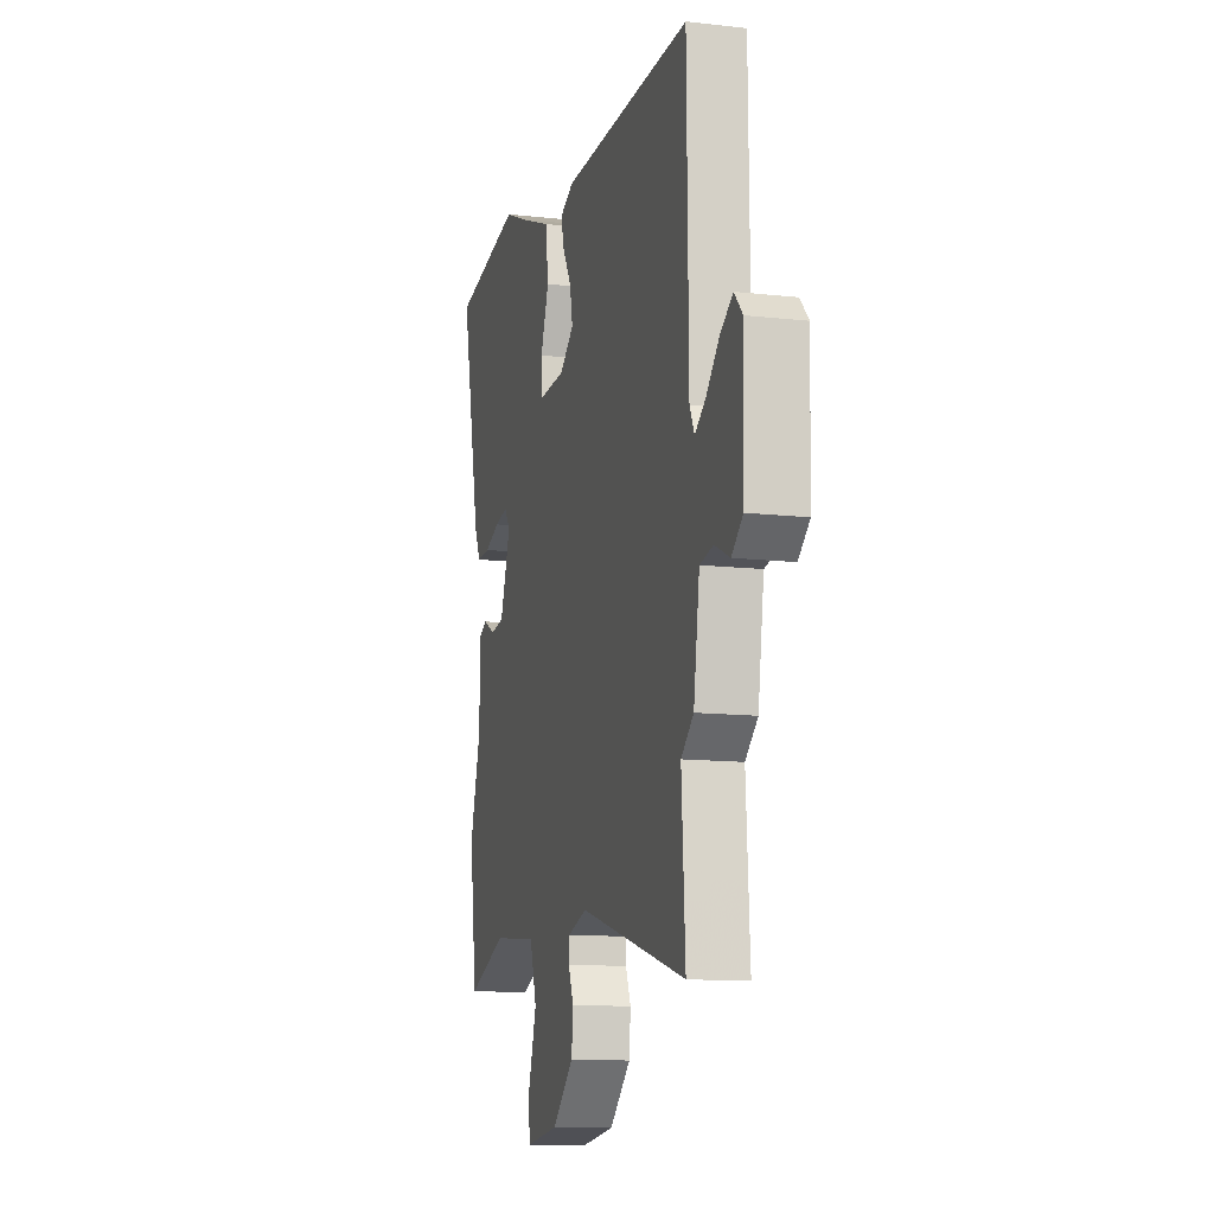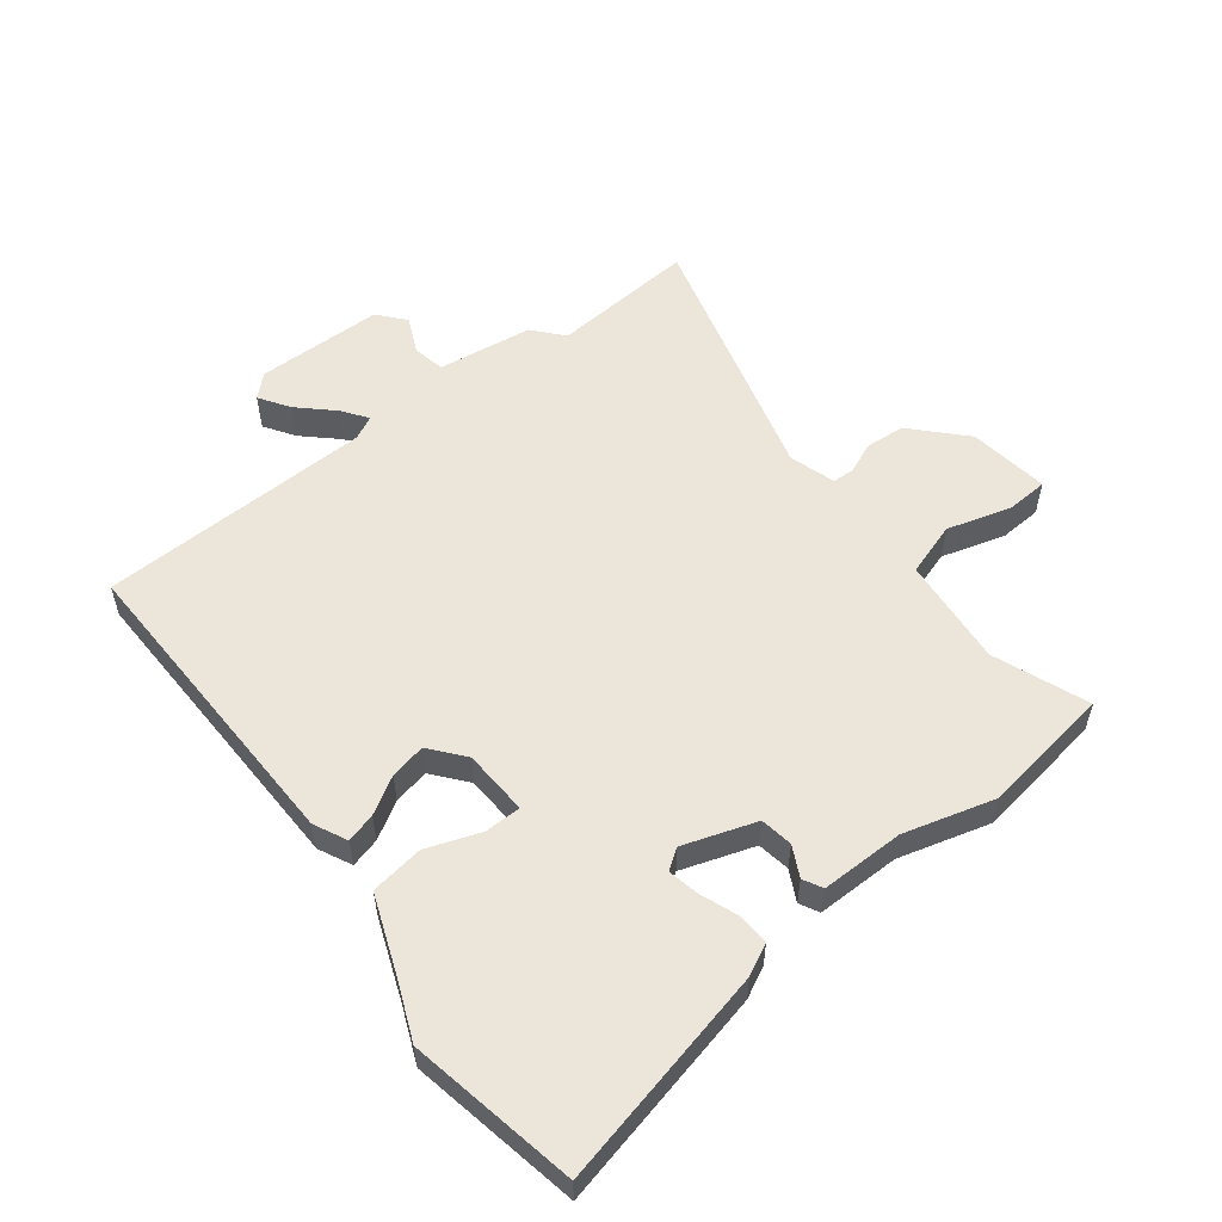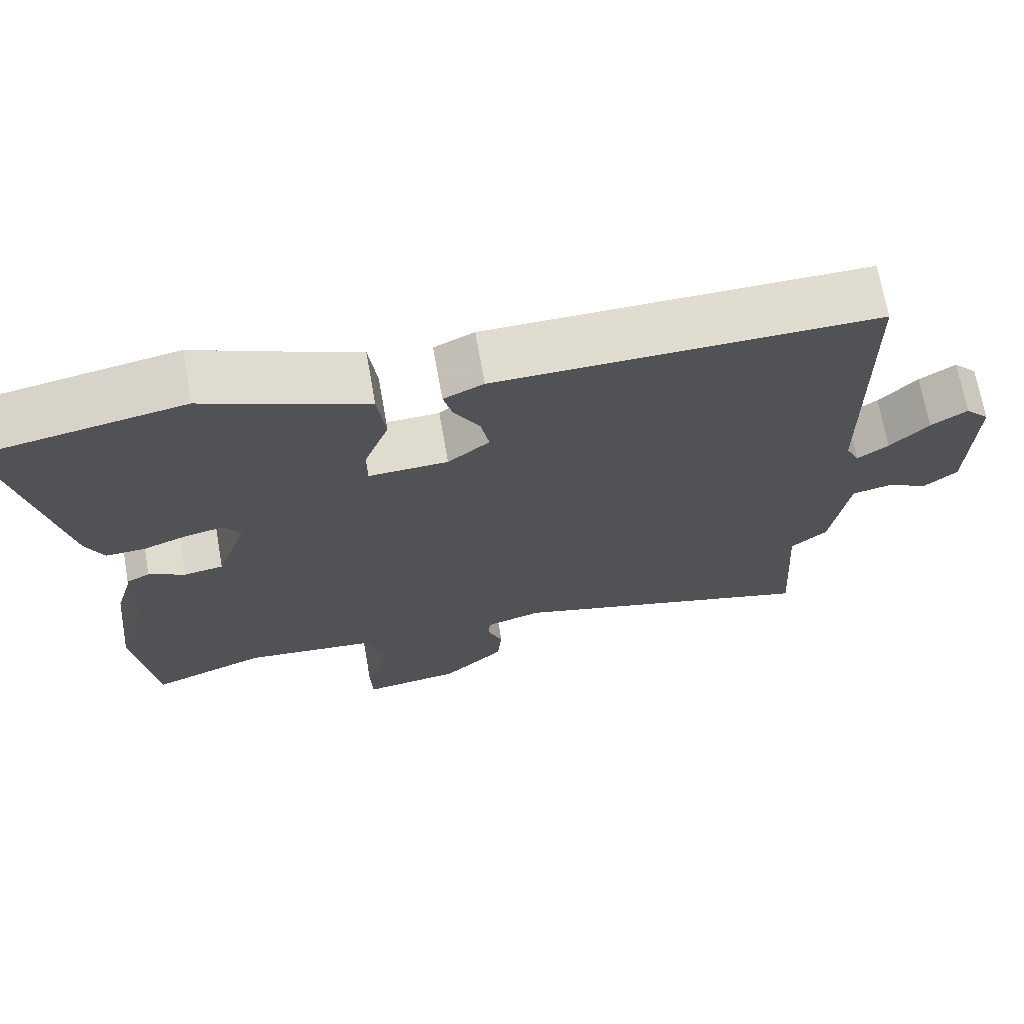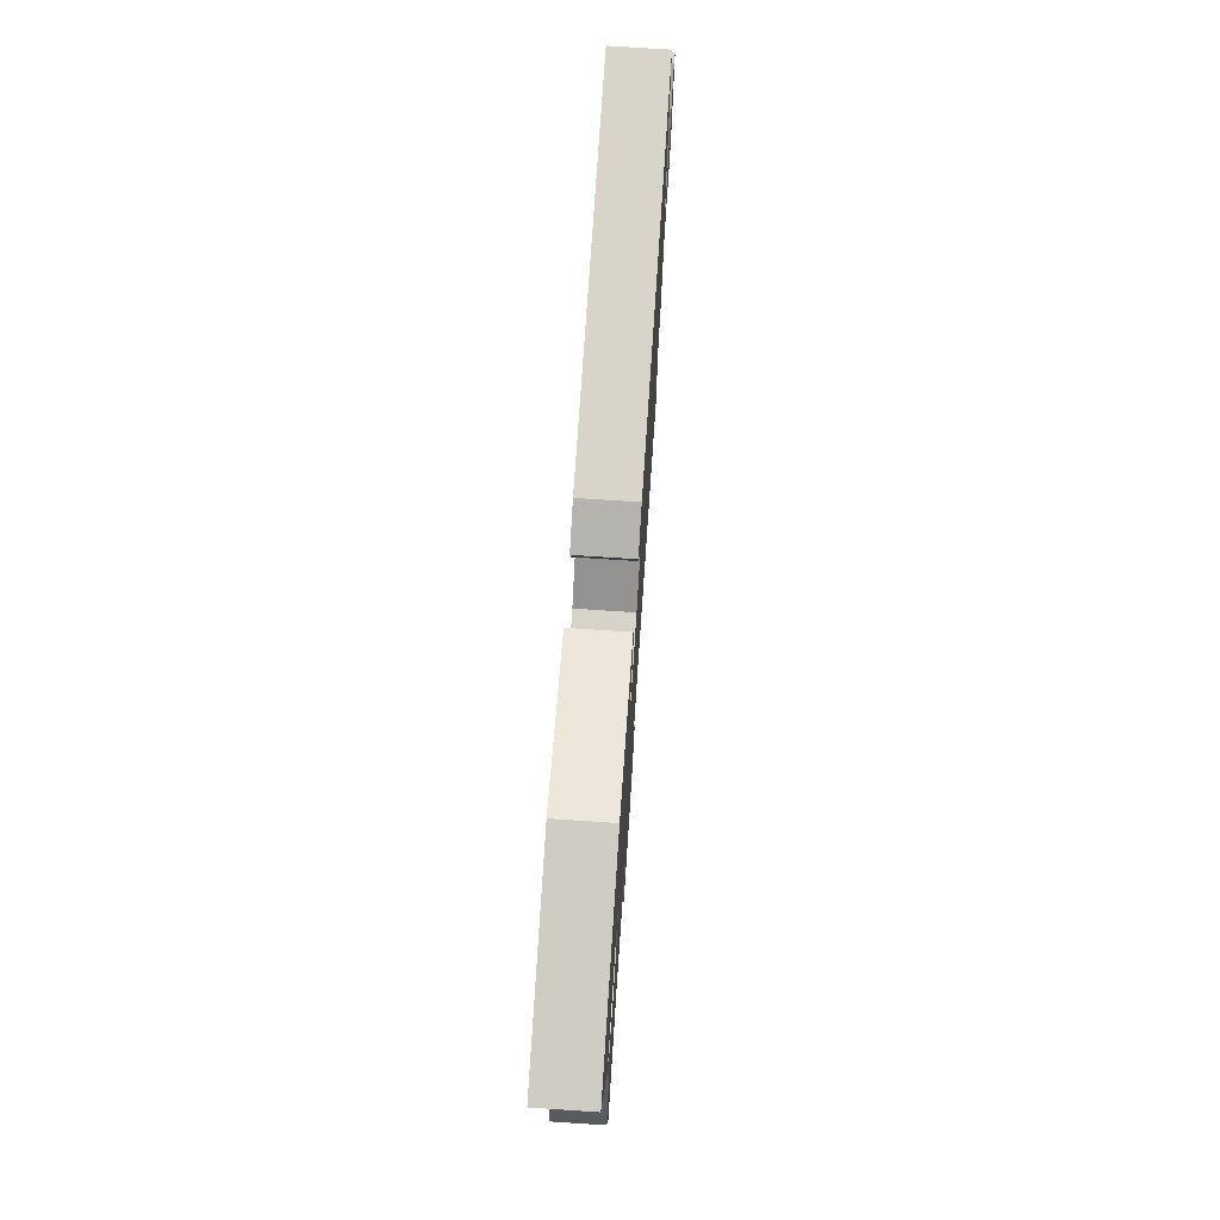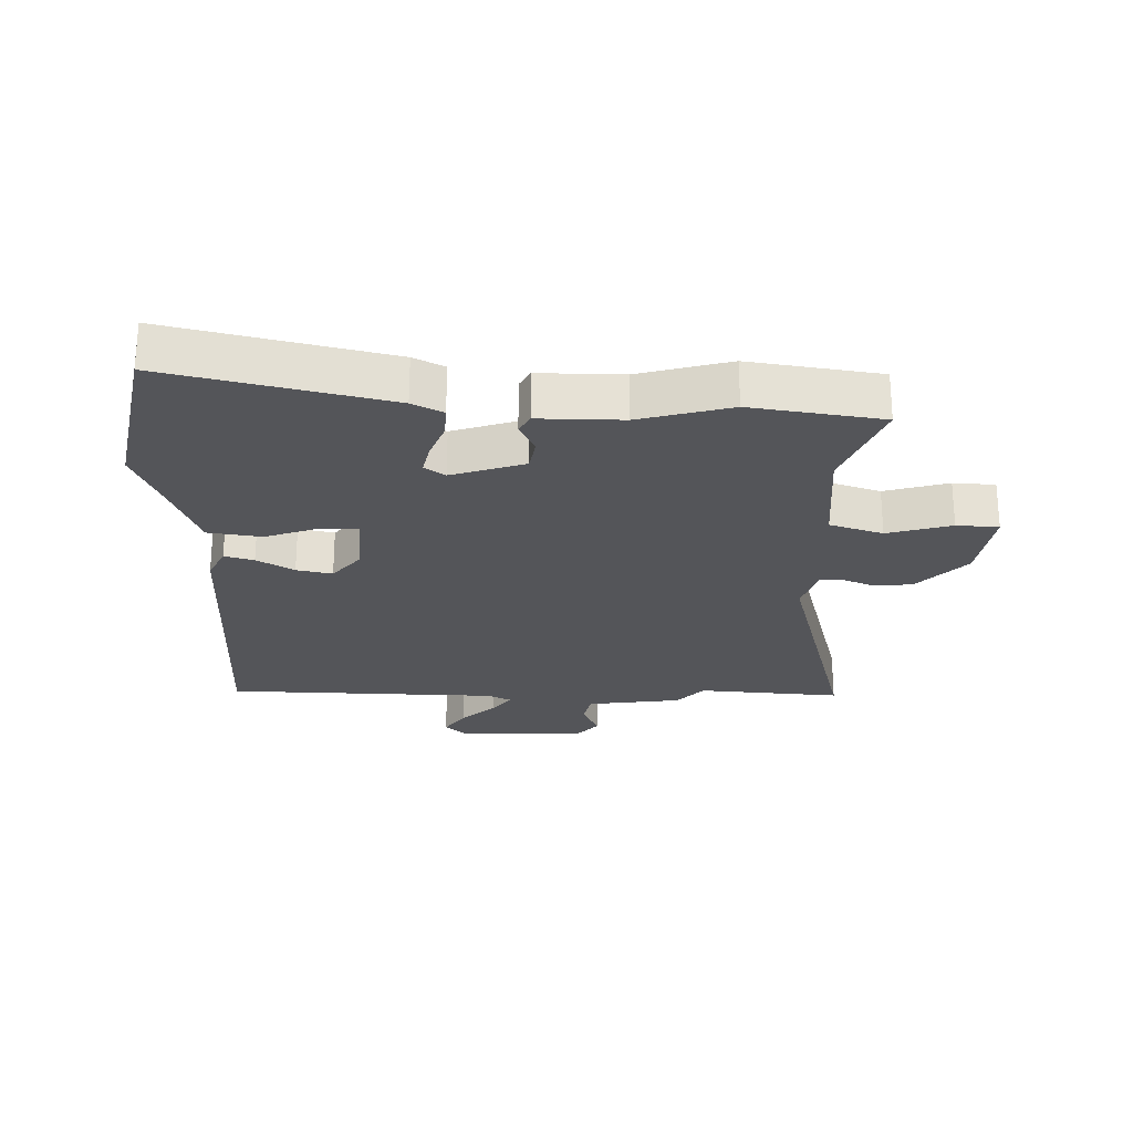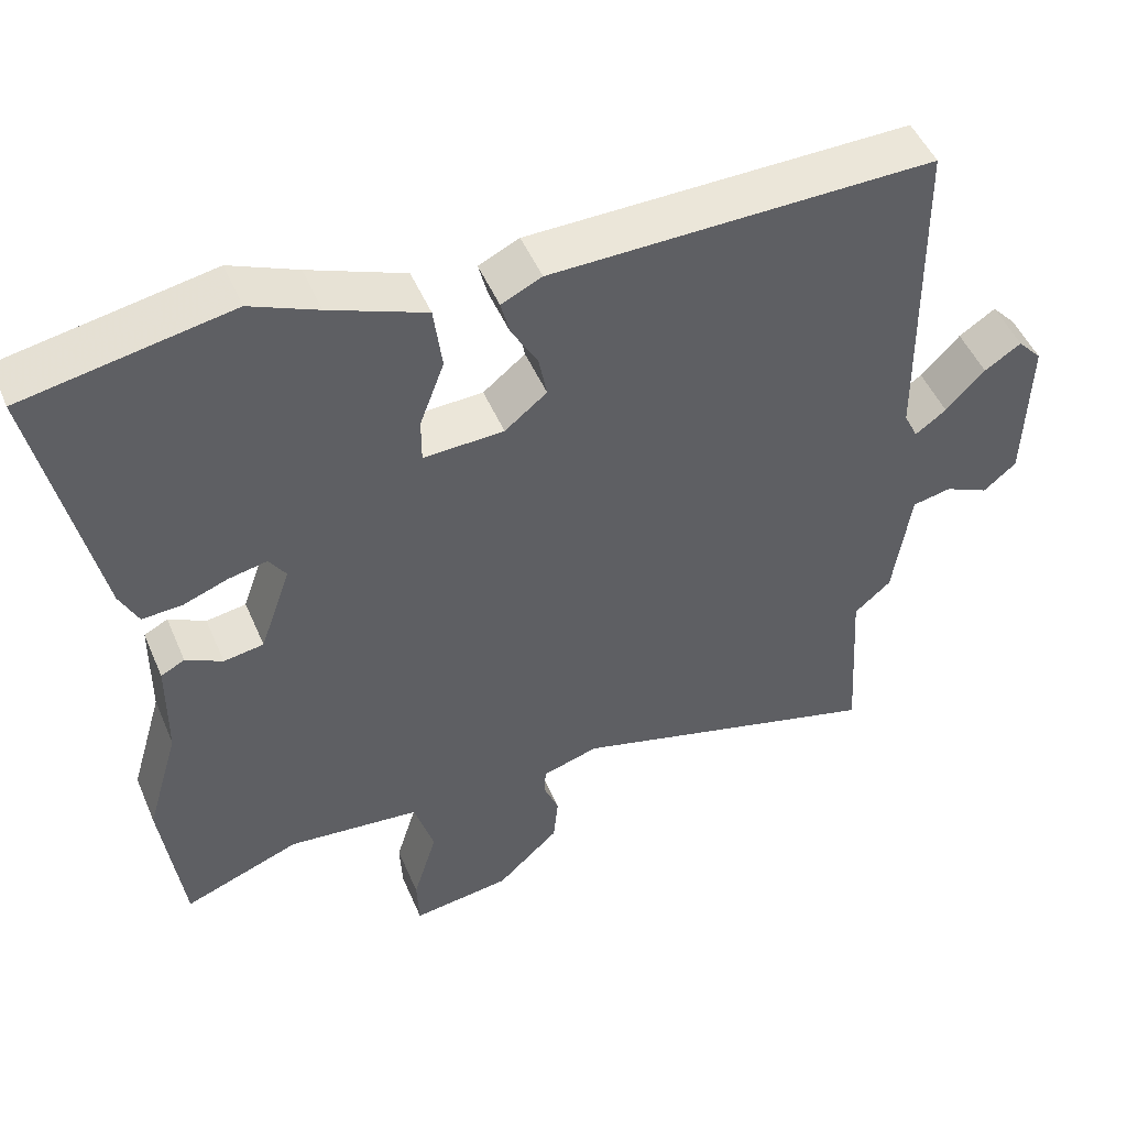
<metadata>
{"format":"obj","ext":"obj","renderer":"f3d","projection":"perspective","resolution":1024,"background":"white","views":[{"elev":-12.2,"azim":-105.0,"up":"+Z"},{"elev":55.8,"azim":51.6,"up":"+Y"},{"elev":69.3,"azim":170.0,"up":"+Z"},{"elev":74.2,"azim":93.8,"up":"+Z"},{"elev":-24.8,"azim":87.8,"up":"+Y"},{"elev":48.9,"azim":157.4,"up":"+Z"}]}
</metadata>
<code>
v 0.526 0.07 -0.306
v 0.498 0.07 -0.514
v 0.347 0.07 -0.457
v 0.174 0.07 -0.475
v 0.148 0.07 -0.56
v 0.179 0.07 -0.661
v 0.176 0.07 -0.728
v 0.048 0.07 -0.711
v -0.033 0.07 -0.636
v -0.039 0.07 -0.573
v -0.019 0.07 -0.524
v -0.021 0.07 -0.489
v -0.094 0.07 -0.467
v -0.505 0.07 -0.582
v -0.491 0.07 -0.352
v -0.539 0.07 -0.311
v -0.562 0.07 -0.16
v -0.613 0.07 -0.15
v -0.671 0.07 -0.177
v -0.714 0.07 -0.141
v -0.72 0.07 0.061
v -0.688 0.07 0.096
v -0.64 0.07 0.065
v -0.589 0.07 0.012
v -0.548 0.07 -0.017
v -0.53 0.07 0.021
v -0.525 0.07 0.457
v -0.023 0.07 0.451
v 0.03 0.07 0.426
v 0.018 0.07 0.379
v -0.016 0.07 0.32
v -0.027 0.07 0.263
v 0.028 0.07 0.219
v 0.133 0.07 0.215
v 0.133 0.07 0.273
v 0.101 0.07 0.359
v 0.112 0.07 0.444
v 0.238 0.07 0.494
v 0.326 0.07 0.532
v 0.595 0.07 0.483
v 0.519 0.07 0.133
v 0.495 0.07 0.084
v 0.444 0.07 0.086
v 0.384 0.07 0.108
v 0.334 0.07 0.118
v 0.312 0.07 0.085
v 0.352 0.07 -0.03
v 0.404 0.07 -0.038
v 0.452 0.07 -0.013
v 0.483 0.07 -0.029
v 0.484 0.07 -0.162
v 0.526 0 -0.306
v 0.498 0 -0.514
v 0.347 0 -0.457
v 0.174 0 -0.475
v 0.148 0 -0.56
v 0.179 0 -0.661
v 0.176 0 -0.728
v 0.048 0 -0.711
v -0.033 0 -0.636
v -0.039 0 -0.573
v -0.019 0 -0.524
v -0.021 0 -0.489
v -0.094 0 -0.467
v -0.505 0 -0.582
v -0.491 0 -0.352
v -0.539 0 -0.311
v -0.562 0 -0.16
v -0.613 0 -0.15
v -0.671 0 -0.177
v -0.714 0 -0.141
v -0.72 0 0.061
v -0.688 0 0.096
v -0.64 0 0.065
v -0.589 0 0.012
v -0.548 0 -0.017
v -0.53 0 0.021
v -0.525 0 0.457
v -0.023 0 0.451
v 0.03 0 0.426
v 0.018 0 0.379
v -0.016 0 0.32
v -0.027 0 0.263
v 0.028 0 0.219
v 0.133 0 0.215
v 0.133 0 0.273
v 0.101 0 0.359
v 0.112 0 0.444
v 0.238 0 0.494
v 0.326 0 0.532
v 0.595 0 0.483
v 0.519 0 0.133
v 0.495 0 0.084
v 0.444 0 0.086
v 0.384 0 0.108
v 0.334 0 0.118
v 0.312 0 0.085
v 0.352 0 -0.03
v 0.404 0 -0.038
v 0.452 0 -0.013
v 0.483 0 -0.029
v 0.484 0 -0.162
f 48 49 50 51
f 1 2 3
f 51 1 3
f 48 51 3
f 47 48 3
f 46 47 3 4
f 42 43 44
f 41 42 44
f 40 41 44
f 39 40 44
f 38 39 44
f 38 44 45
f 37 38 45
f 36 37 45
f 35 36 45
f 34 35 45 46
f 29 30 31
f 28 29 31
f 27 28 31
f 26 27 31
f 25 26 31 32
f 22 23 24
f 21 22 24
f 20 21 24
f 19 20 24
f 18 19 24
f 17 18 24 25
f 25 32 33
f 17 25 33
f 16 17 33
f 15 16 33
f 9 10 11
f 8 9 11
f 7 8 11
f 6 7 11
f 5 6 11
f 5 11 12
f 4 5 12
f 46 4 12 13
f 33 34 46
f 15 33 46
f 14 15 46
f 13 14 46
f 102 101 100 99
f 54 53 52
f 54 52 102
f 54 102 99
f 54 99 98
f 55 54 98 97
f 95 94 93
f 95 93 92
f 95 92 91
f 95 91 90
f 95 90 89
f 96 95 89
f 96 89 88
f 96 88 87
f 96 87 86
f 97 96 86 85
f 82 81 80
f 82 80 79
f 82 79 78
f 82 78 77
f 83 82 77 76
f 75 74 73
f 75 73 72
f 75 72 71
f 75 71 70
f 75 70 69
f 76 75 69 68
f 84 83 76
f 84 76 68
f 84 68 67
f 84 67 66
f 62 61 60
f 62 60 59
f 62 59 58
f 62 58 57
f 62 57 56
f 63 62 56
f 63 56 55
f 64 63 55 97
f 97 85 84
f 97 84 66
f 97 66 65
f 97 65 64
f 1 52 53 2
f 2 53 54 3
f 3 54 55 4
f 4 55 56 5
f 5 56 57 6
f 6 57 58 7
f 7 58 59 8
f 8 59 60 9
f 9 60 61 10
f 10 61 62 11
f 11 62 63 12
f 12 63 64 13
f 13 64 65 14
f 14 65 66 15
f 15 66 67 16
f 16 67 68 17
f 17 68 69 18
f 18 69 70 19
f 19 70 71 20
f 20 71 72 21
f 21 72 73 22
f 22 73 74 23
f 23 74 75 24
f 24 75 76 25
f 25 76 77 26
f 26 77 78 27
f 27 78 79 28
f 28 79 80 29
f 29 80 81 30
f 30 81 82 31
f 31 82 83 32
f 32 83 84 33
f 33 84 85 34
f 34 85 86 35
f 35 86 87 36
f 36 87 88 37
f 37 88 89 38
f 38 89 90 39
f 39 90 91 40
f 40 91 92 41
f 41 92 93 42
f 42 93 94 43
f 43 94 95 44
f 44 95 96 45
f 45 96 97 46
f 46 97 98 47
f 47 98 99 48
f 48 99 100 49
f 49 100 101 50
f 50 101 102 51
f 51 102 52 1

</code>
